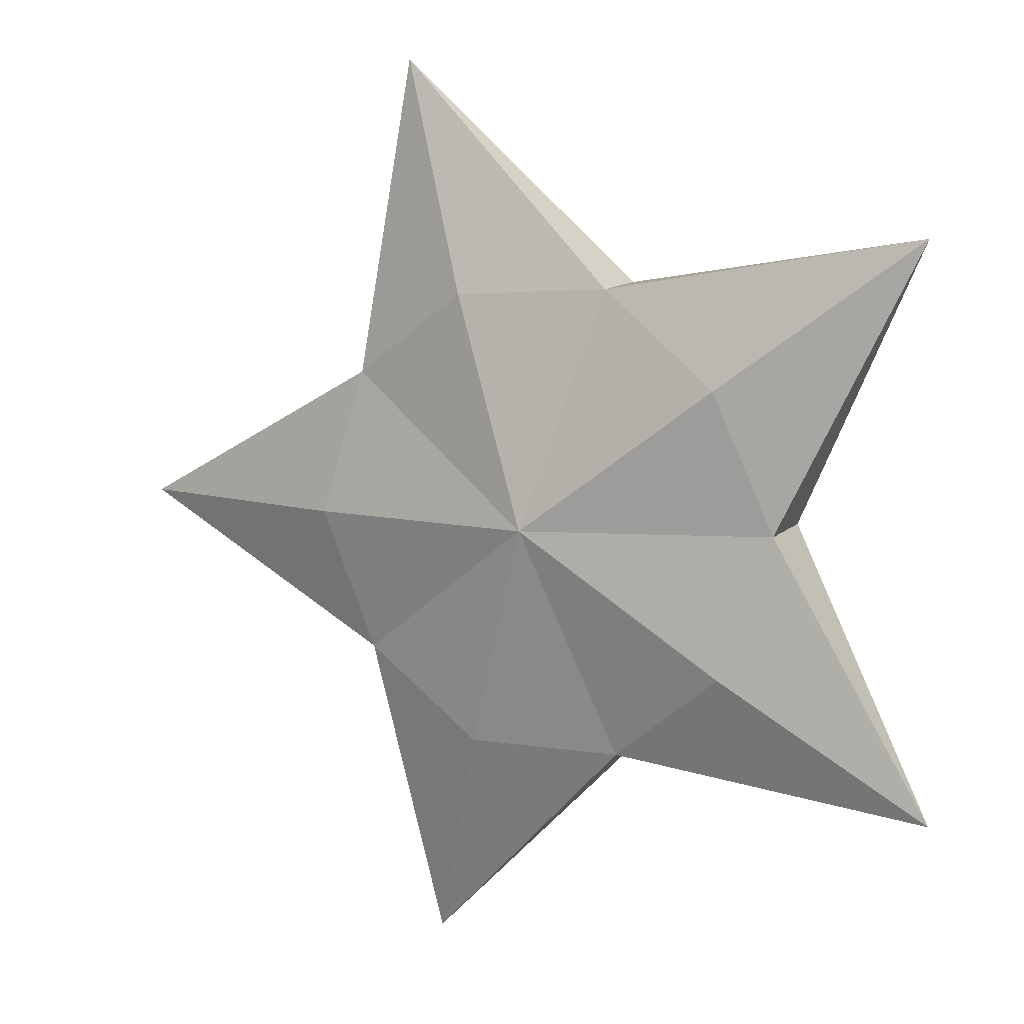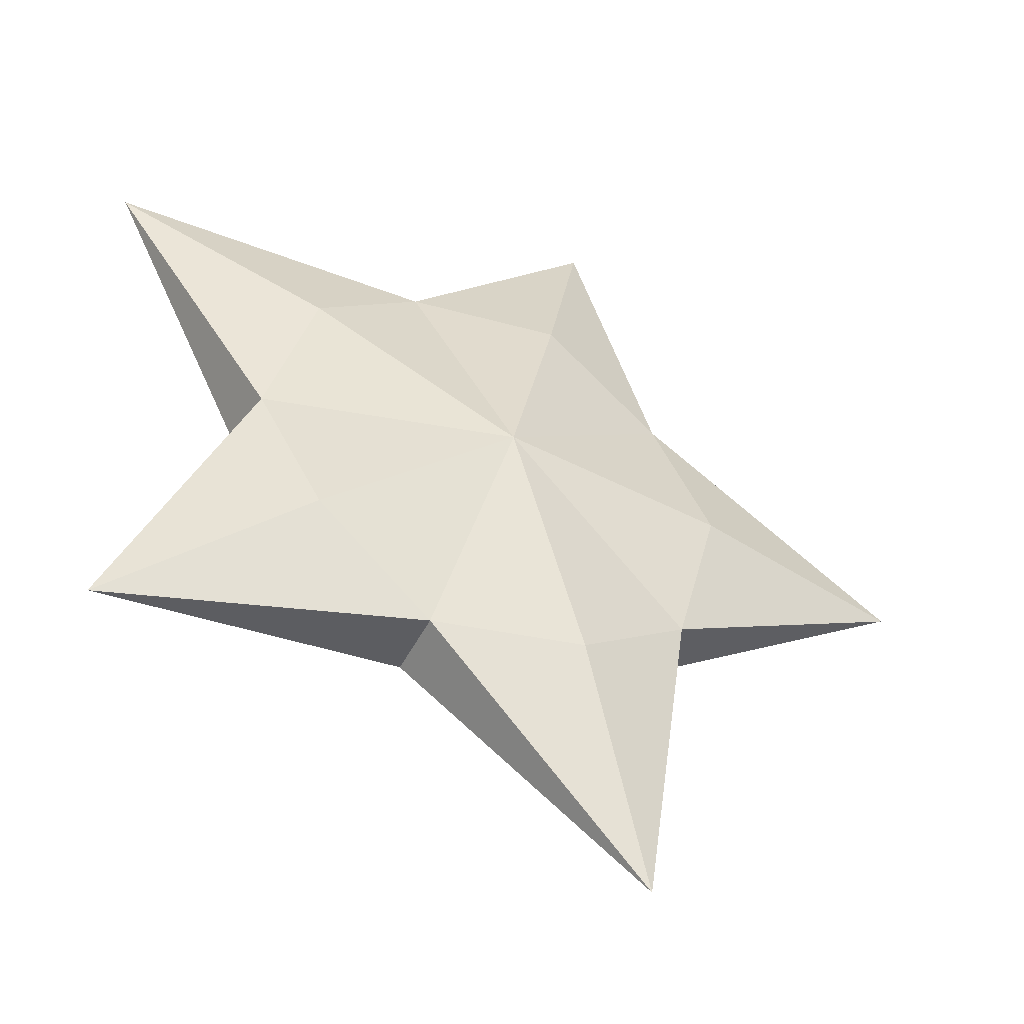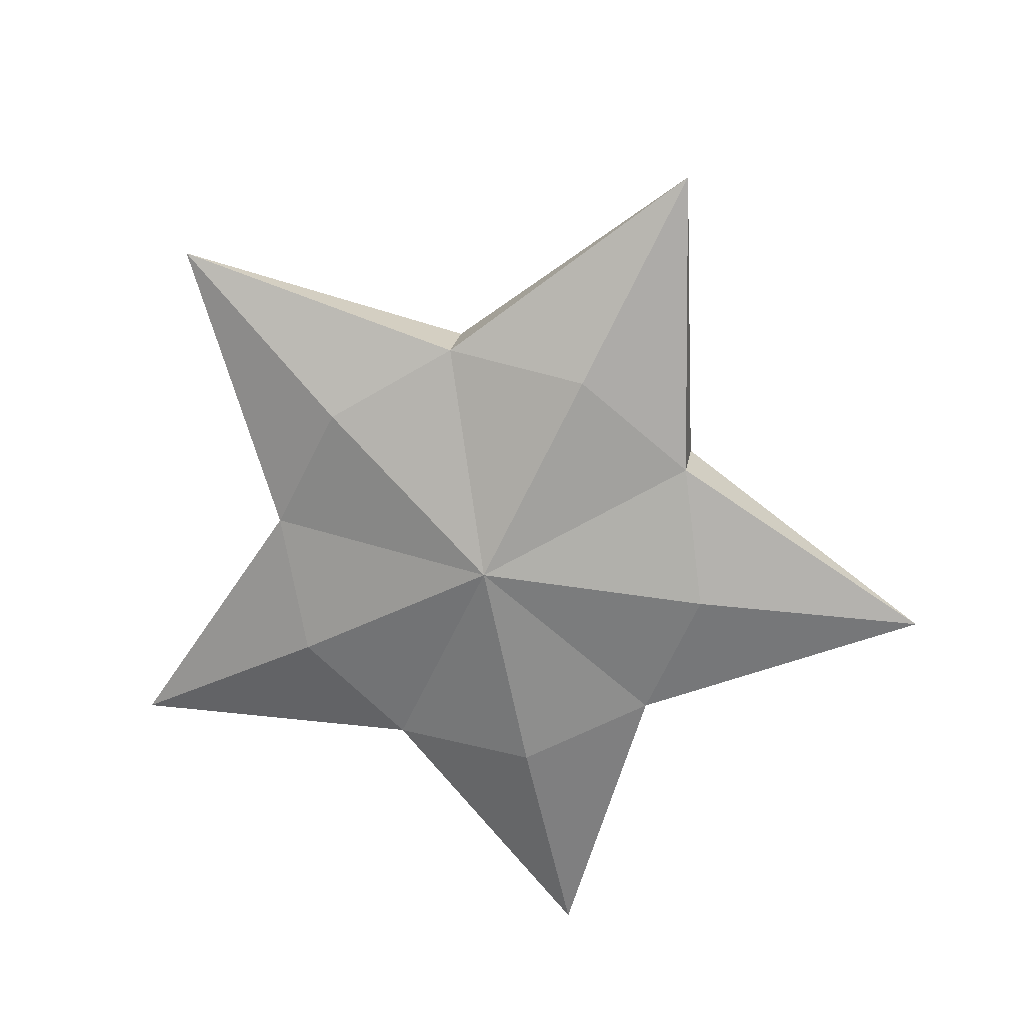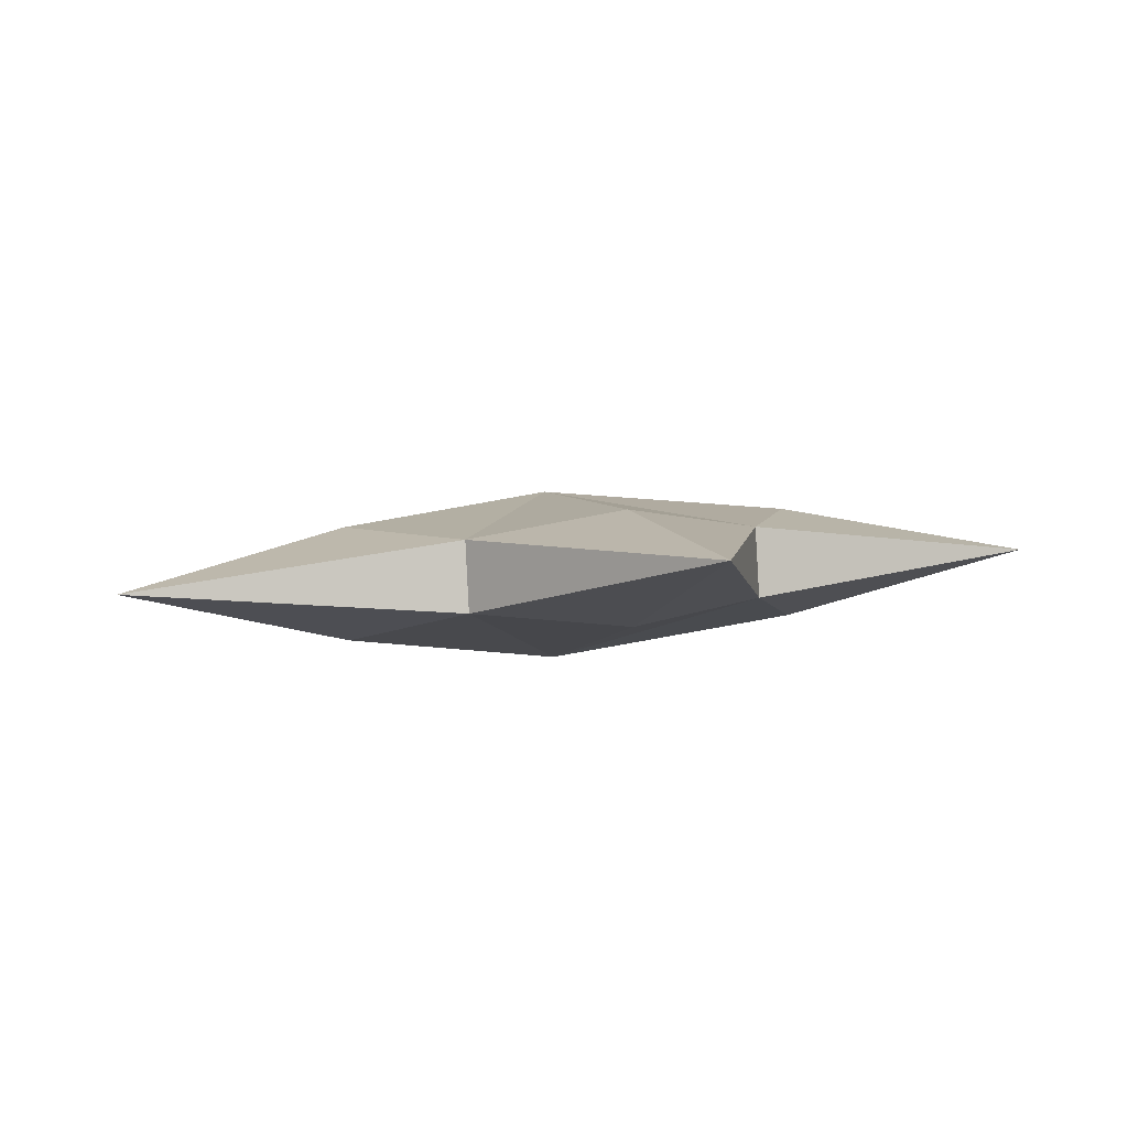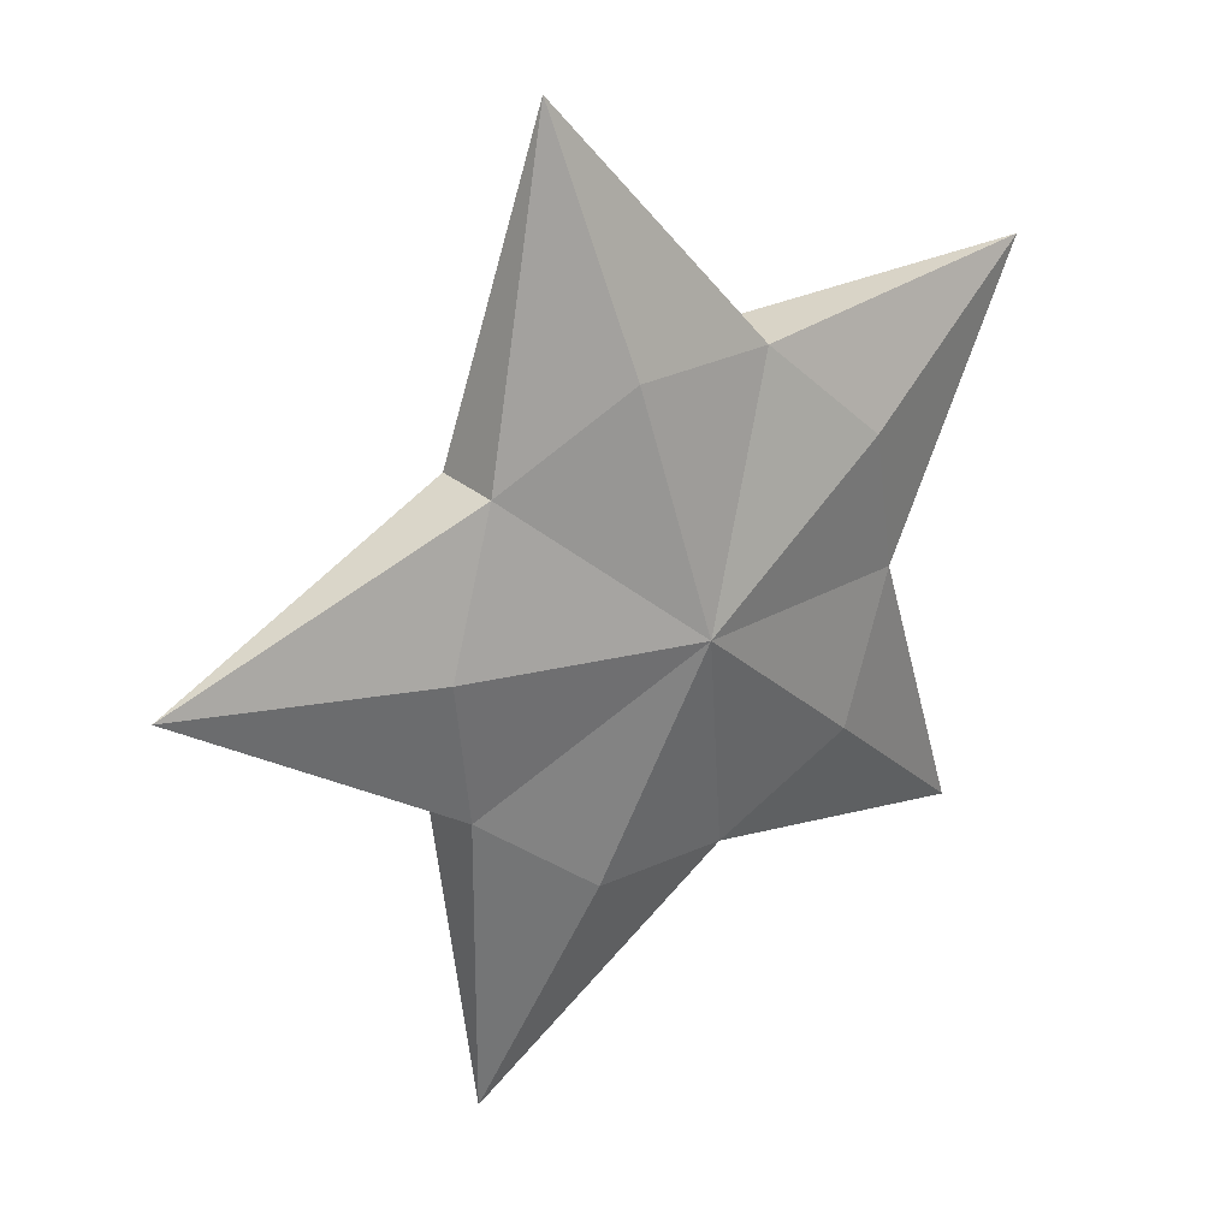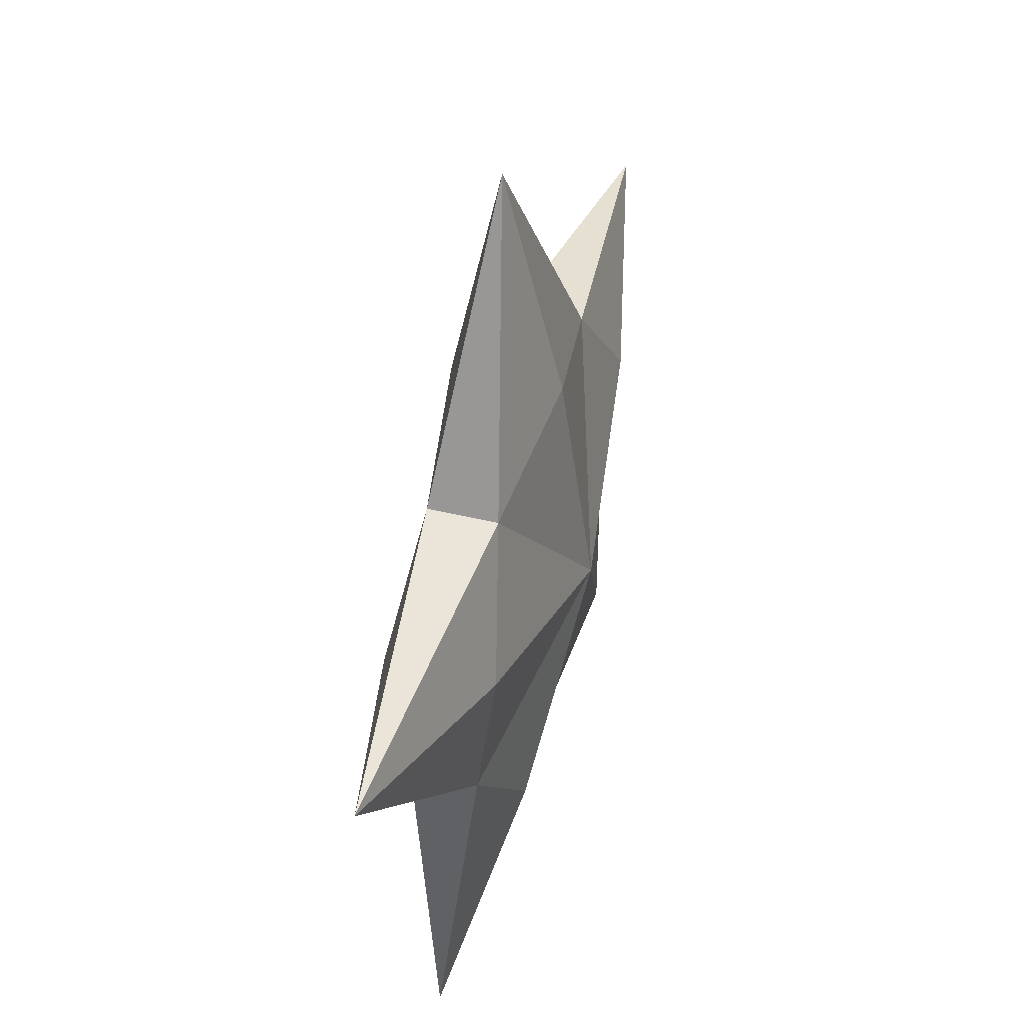
<metadata>
{"format":"obj","ext":"obj","renderer":"f3d","projection":"perspective","resolution":1024,"background":"white","views":[{"elev":5.6,"azim":-161.9,"up":"+Z"},{"elev":-41.7,"azim":-34.6,"up":"+Z"},{"elev":-74.9,"azim":63.6,"up":"+Y"},{"elev":9.2,"azim":-73.3,"up":"+Y"},{"elev":20.0,"azim":134.1,"up":"+Z"},{"elev":63.9,"azim":-83.3,"up":"+Z"}]}
</metadata>
<code>
o 원형
v 0.4156 0.01037 0.3018
v -0.009272 -0.06132 0.006209
v 0.4944 -0.07396 0.007874
v 0.4367 0.1496 0.2877
v 1.006 -0.03703 0.004518
v 0.528 0.1478 -0.01458
v -0.1499 0.01559 -0.4912
v -0.7828 0.1713 -0.6088
v -0.1288 0.1548 -0.5052
v -0.1506 0.1138 0.4778
v 0.3216 0.1611 0.9398
v -0.1295 0.253 0.4637
v 0.4161 -0.05033 -0.2971
v 0.3231 -0.03073 -0.9526
v 0.4371 0.08886 -0.3112
v -0.5001 0.117 -0.01224
v -0.7837 0.2898 0.5608
v -0.479 0.2562 -0.02634
v 0.04281 0.2831 -0.02866
v 0.1867 0.151 -0.4931
v -0.3663 0.252 -0.3212
v -0.3667 0.3113 0.2636
v 0.186 0.2469 0.4531
v 0.1531 -0.07081 -0.4707
v -0.3998 0.0302 -0.2988
v -0.4002 0.08947 0.286
v 0.1524 0.0251 0.4755
f 1 2 3
f 4 5 6
f 7 8 9
f 10 11 12
f 13 14 15
f 16 17 18
f 1 5 4
f 5 13 15
f 11 1 4
f 17 10 12
f 8 16 18
f 14 7 9
f 19 6 15
f 15 20 19
f 14 9 20
f 9 21 19
f 8 18 21
f 18 22 19
f 17 12 22
f 12 23 19
f 11 4 23
f 5 3 13
f 13 2 24
f 14 24 7
f 7 2 25
f 16 2 26
f 17 26 10
f 10 2 27
f 8 25 16
f 2 1 27
f 20 15 14
f 21 9 8
f 22 18 17
f 23 12 11
f 13 3 2
f 7 24 2
f 26 17 16
f 27 11 10
f 3 5 1
f 27 1 11
f 15 6 5
f 20 9 19
f 21 18 19
f 22 12 19
f 23 4 19
f 24 14 13
f 25 8 7
f 10 26 2
f 16 25 2
f 6 19 4

</code>
